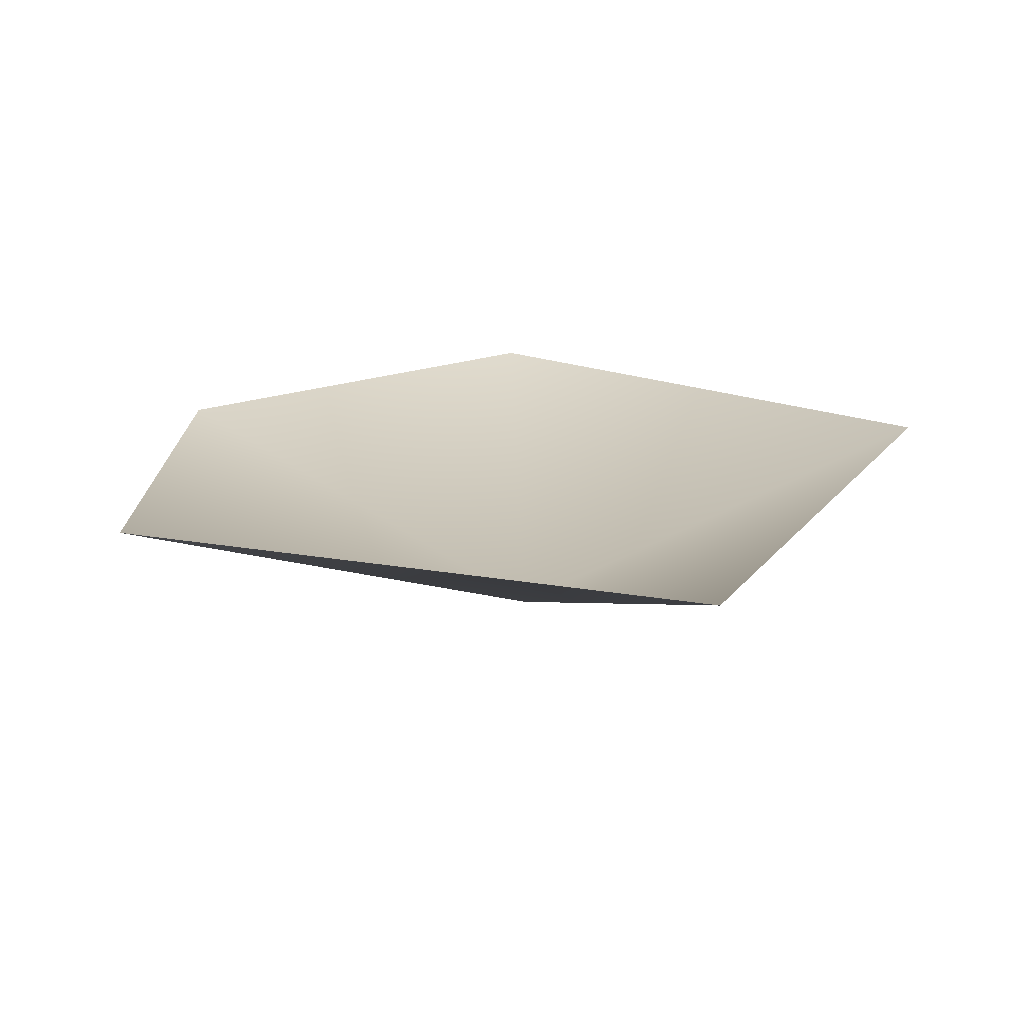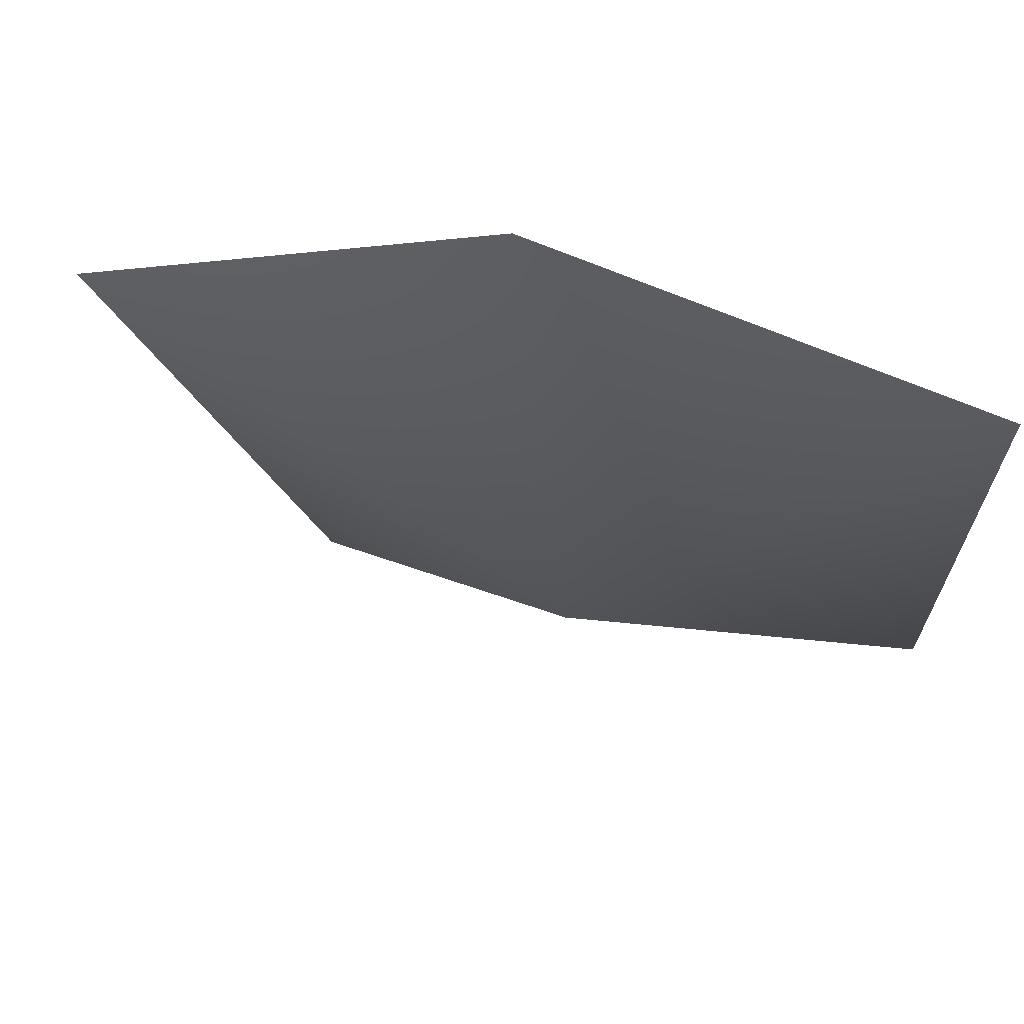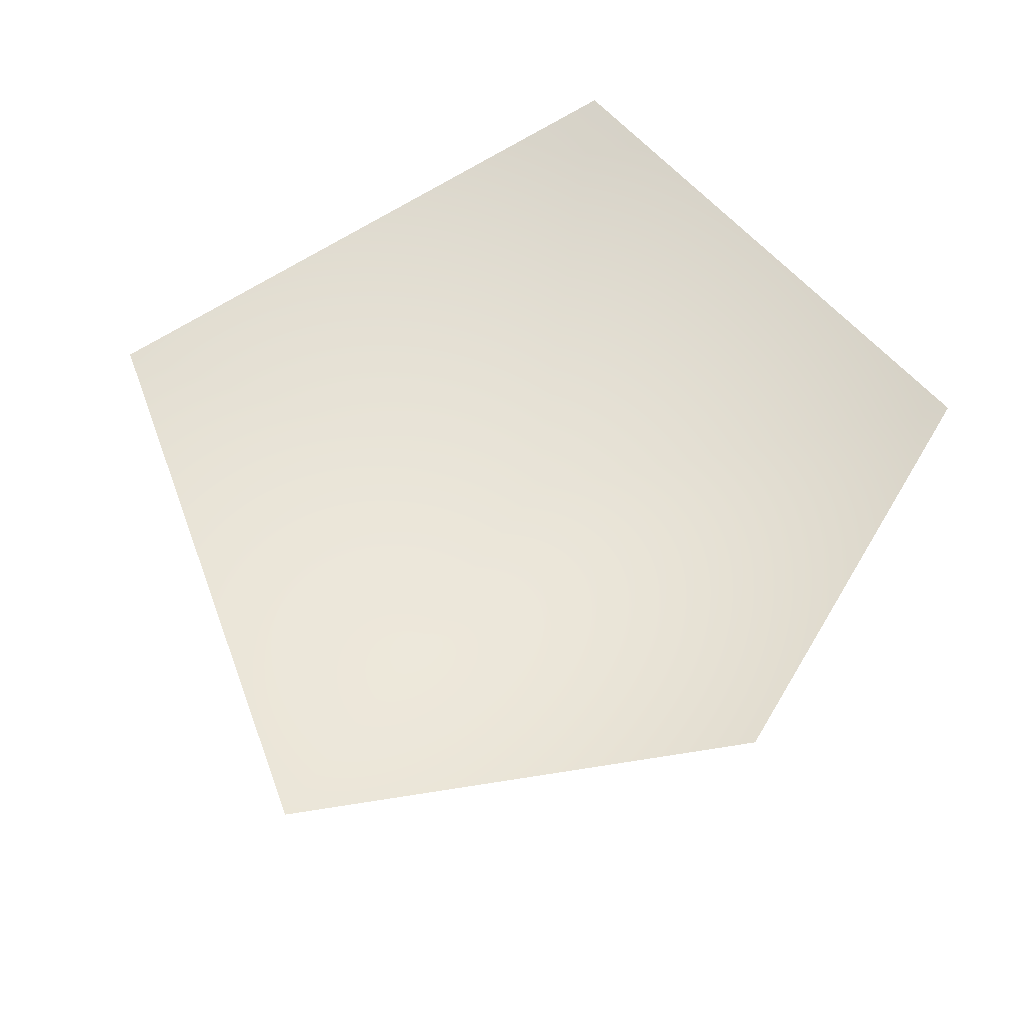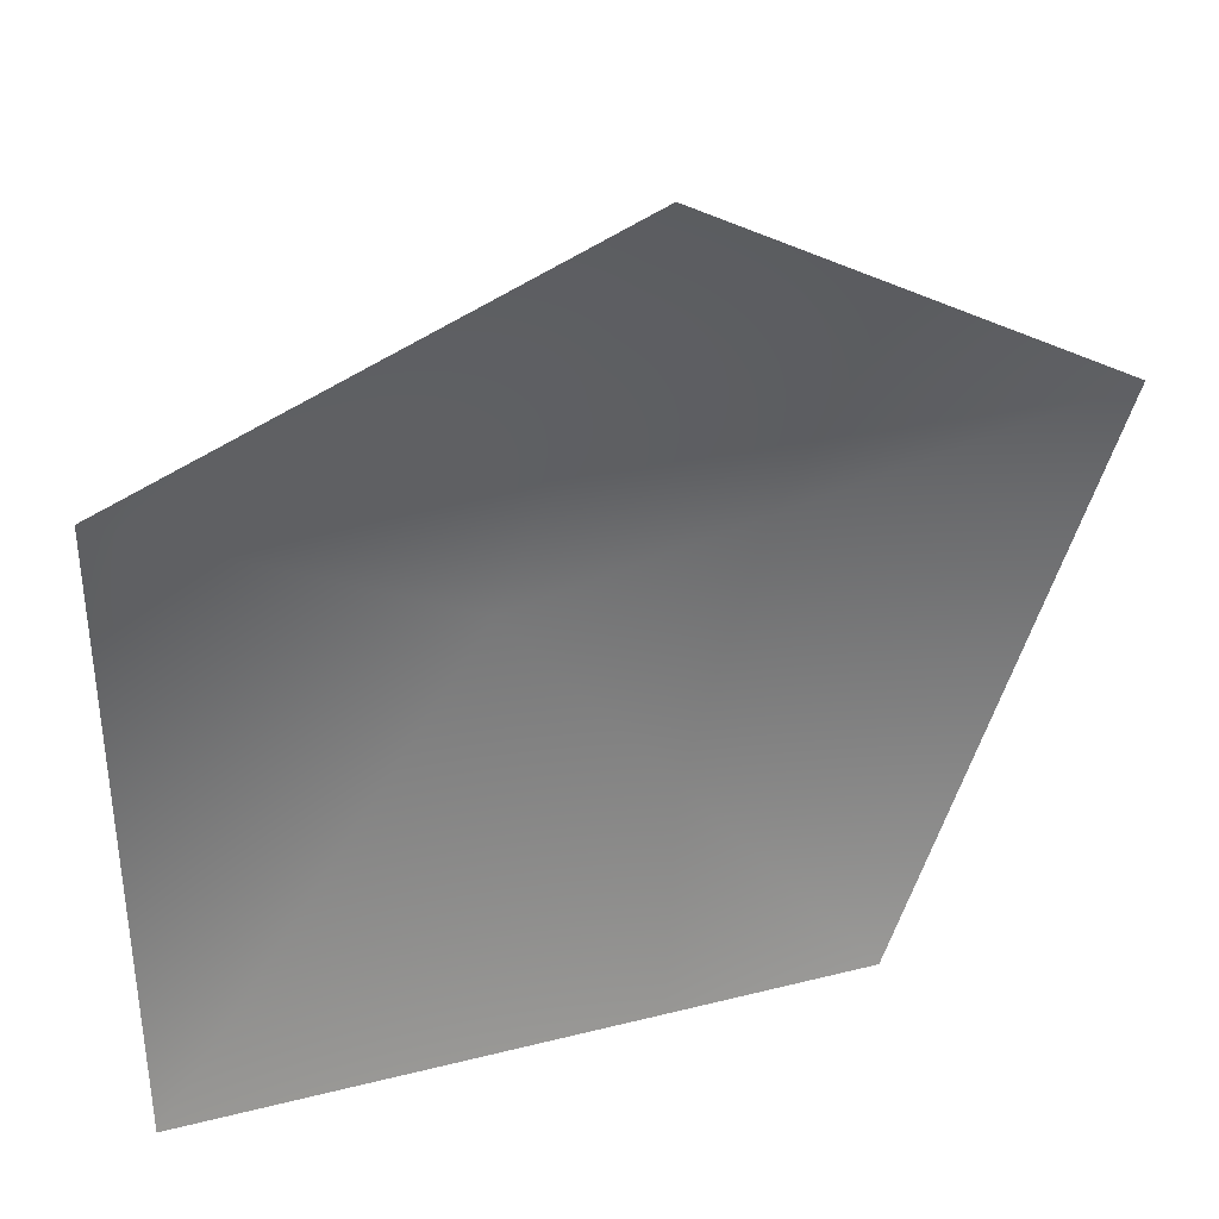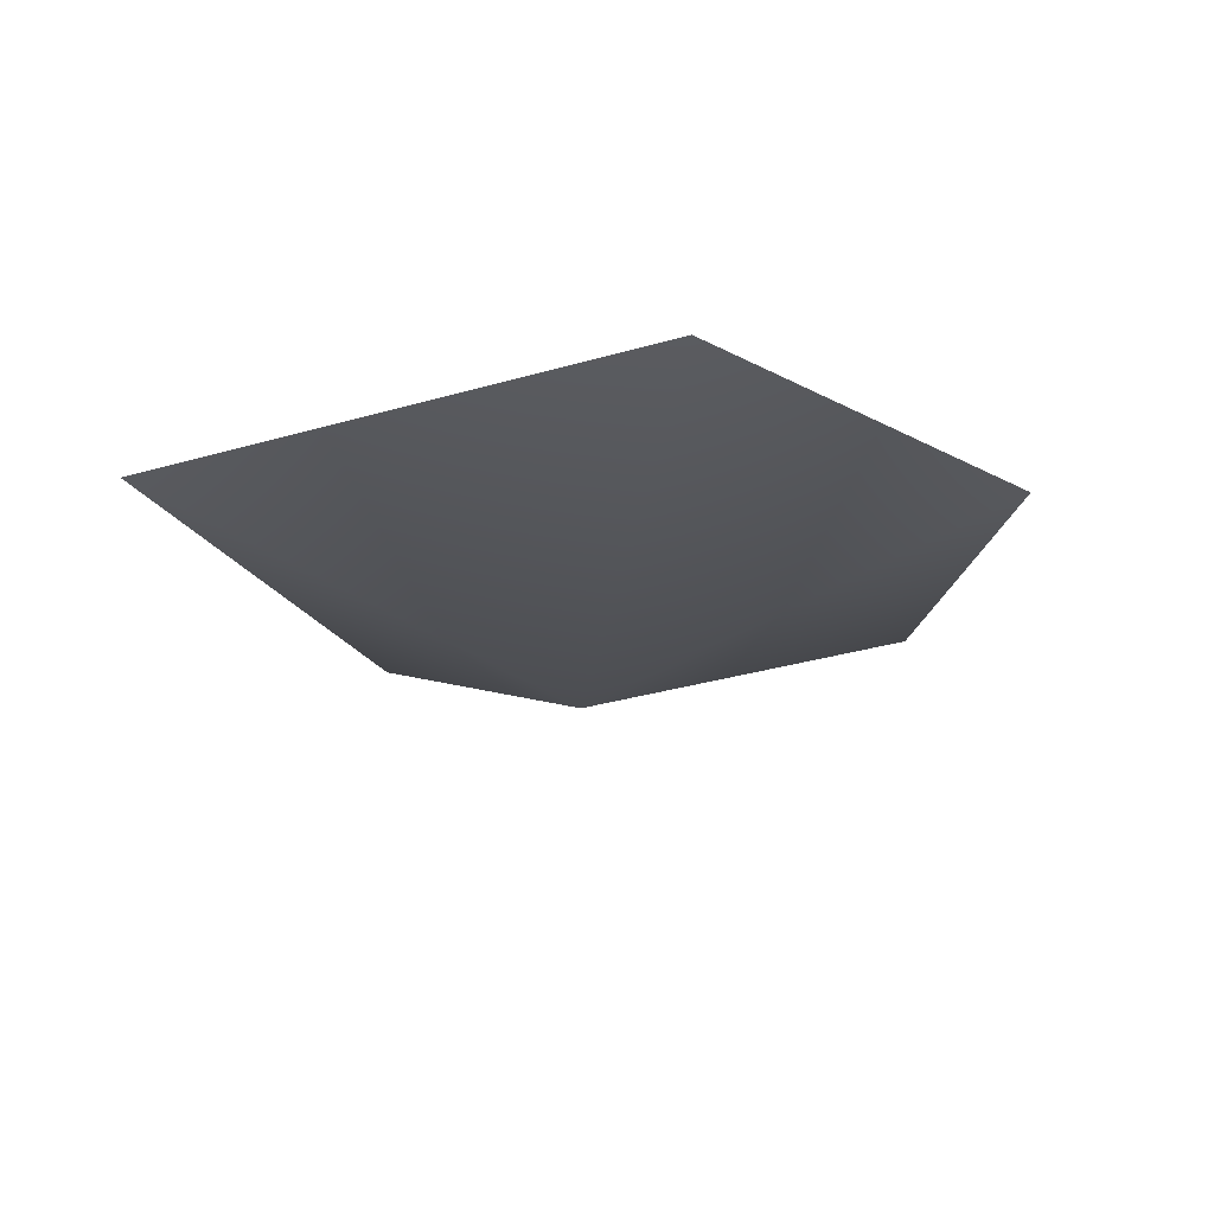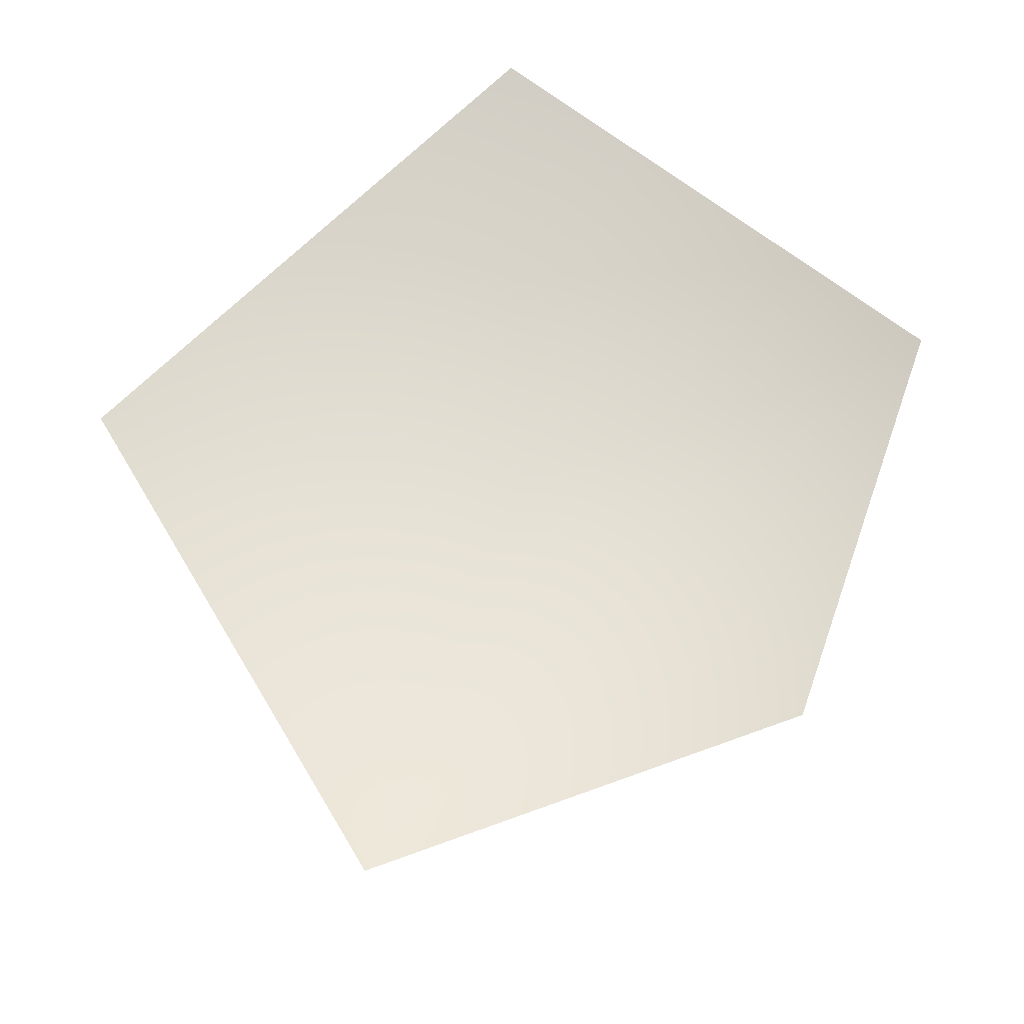
<metadata>
{"format":"obj","ext":"obj","renderer":"f3d","projection":"perspective","resolution":1024,"background":"white","views":[{"elev":17.4,"azim":110.1,"up":"+Y"},{"elev":67.9,"azim":12.9,"up":"+Z"},{"elev":59.1,"azim":-40.2,"up":"+Y"},{"elev":36.4,"azim":157.4,"up":"+Z"},{"elev":-17.8,"azim":-78.1,"up":"+Y"},{"elev":65.3,"azim":-50.9,"up":"+Y"}]}
</metadata>
<code>
v -0.7503 0.3962 -0.9133
v 0.9038 0.3962 -0.7799
v 0 0 -3.815e-06
v 0.9038 0.3962 0.7249
v -0.2225 0.3962 1.119
v -1.259 0.3962 0.5015
g cabbage_alpha_2482_686
f 1 3 2
f 2 3 4
f 5 4 3
f 5 3 6
f 6 3 1

</code>
